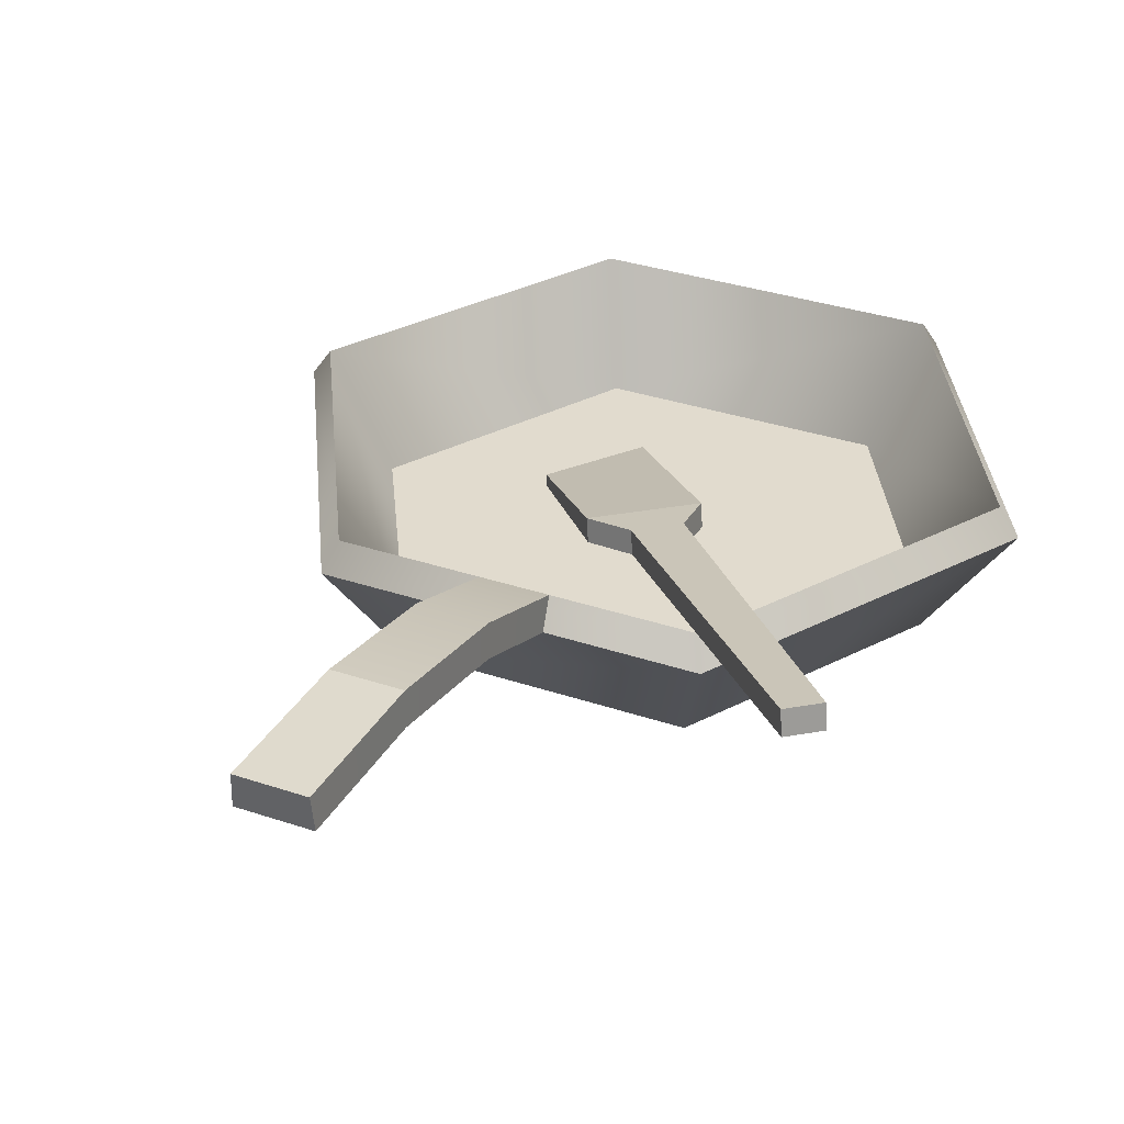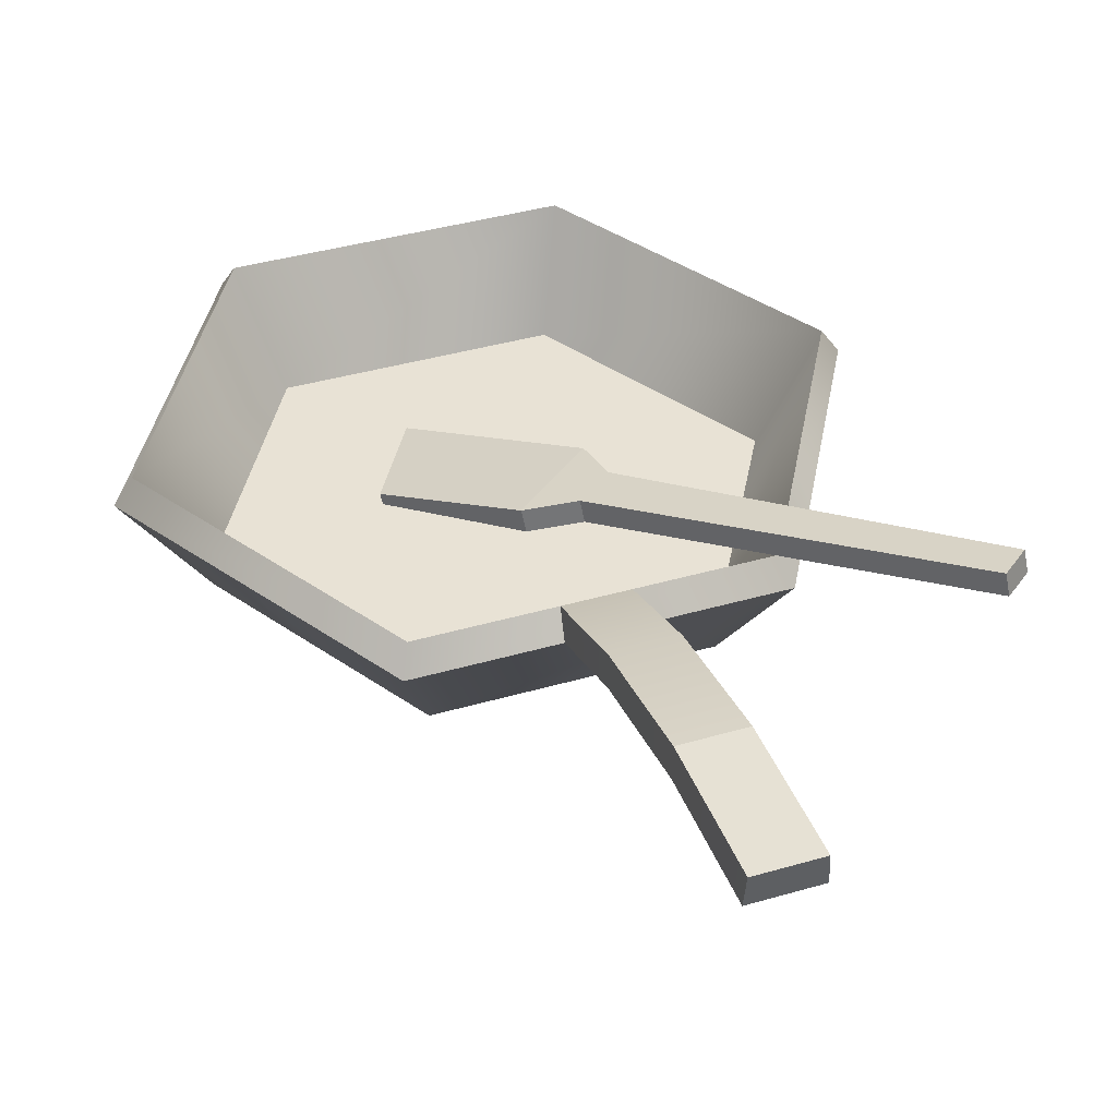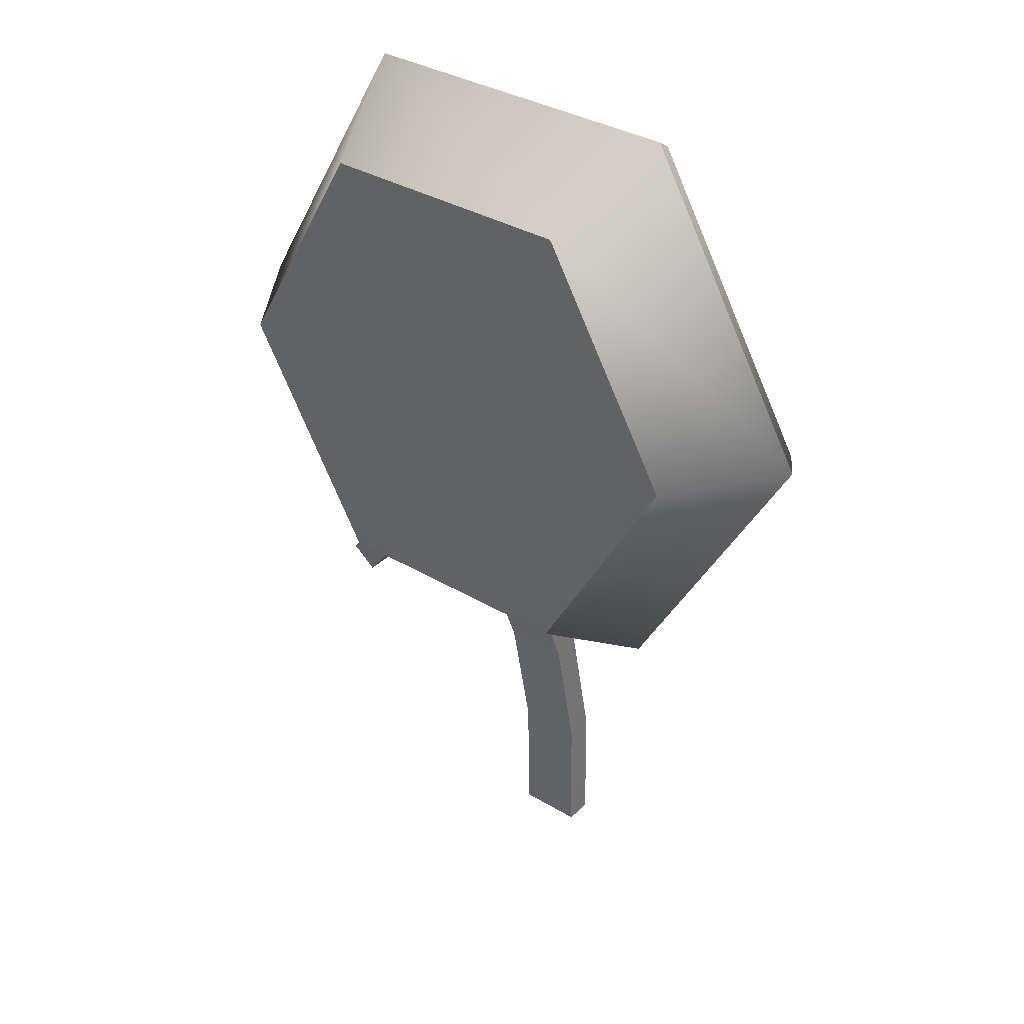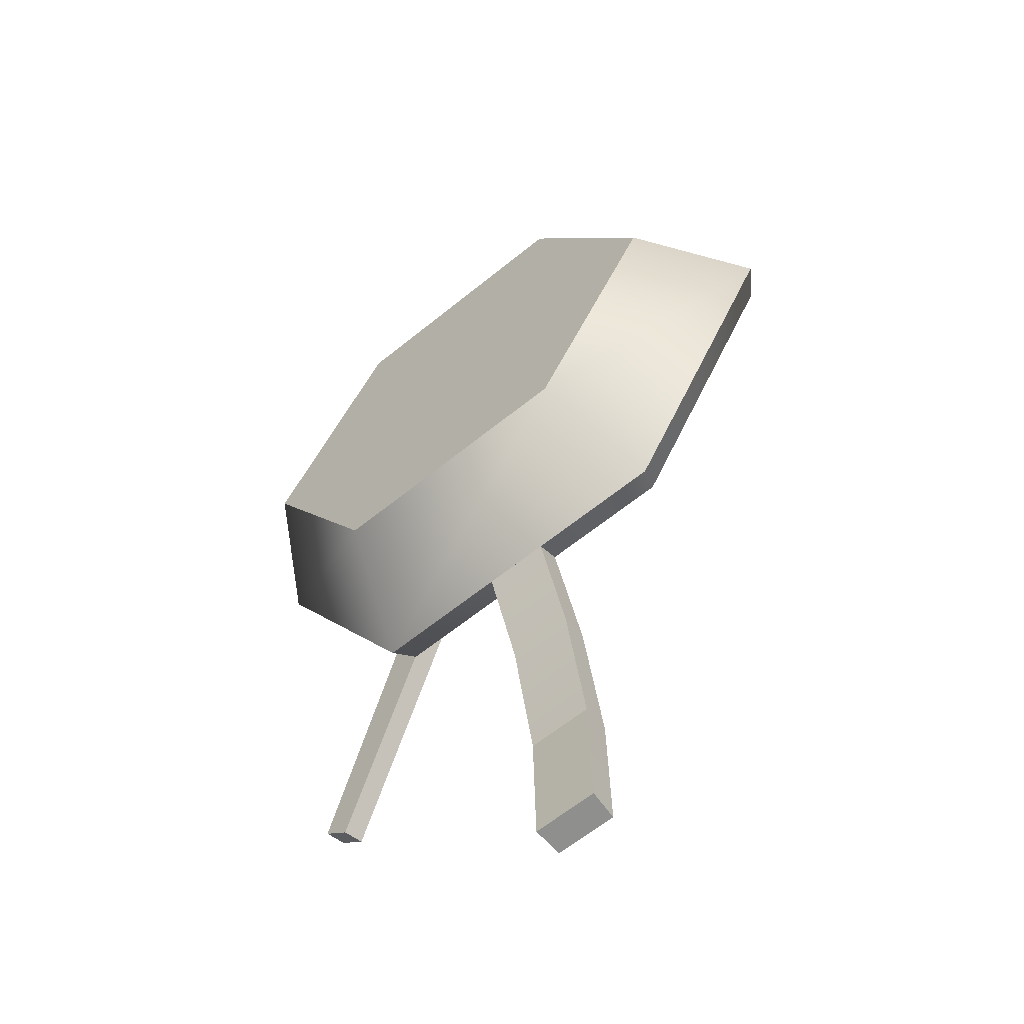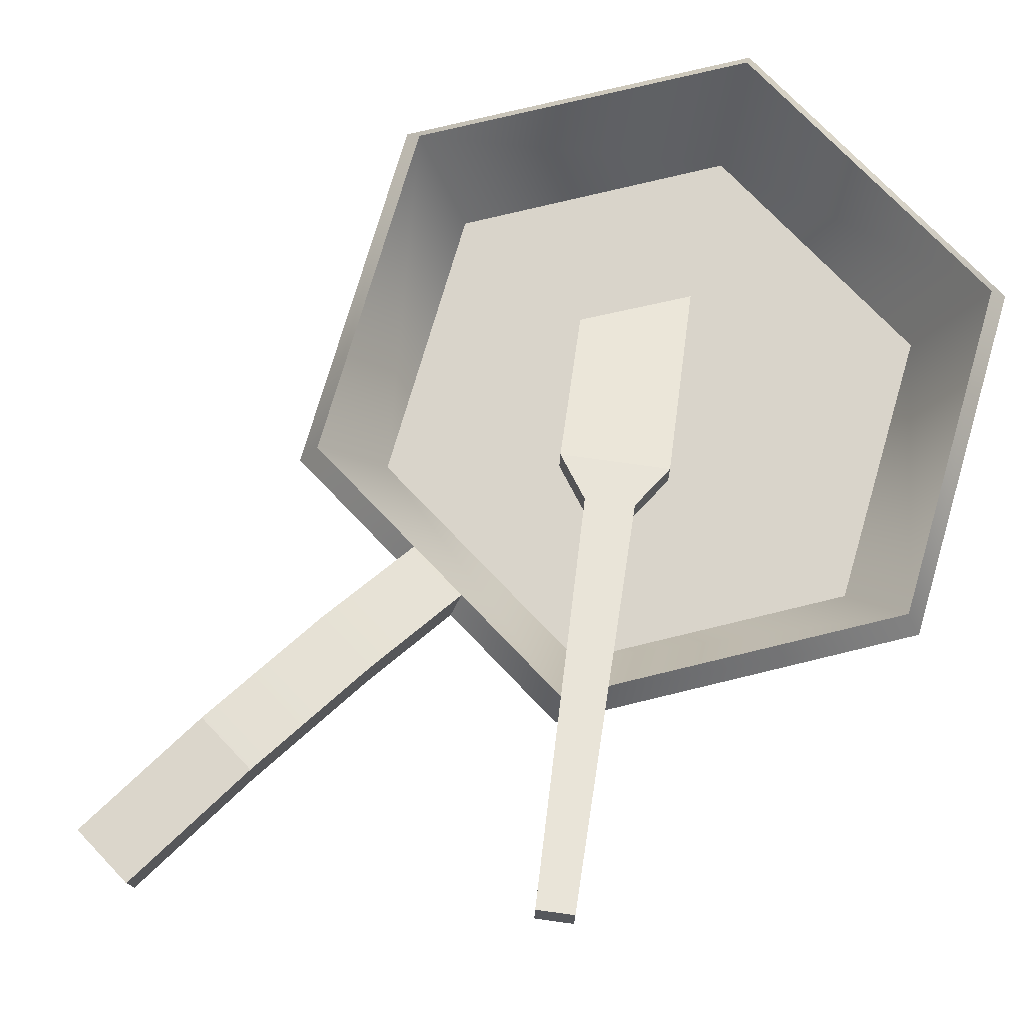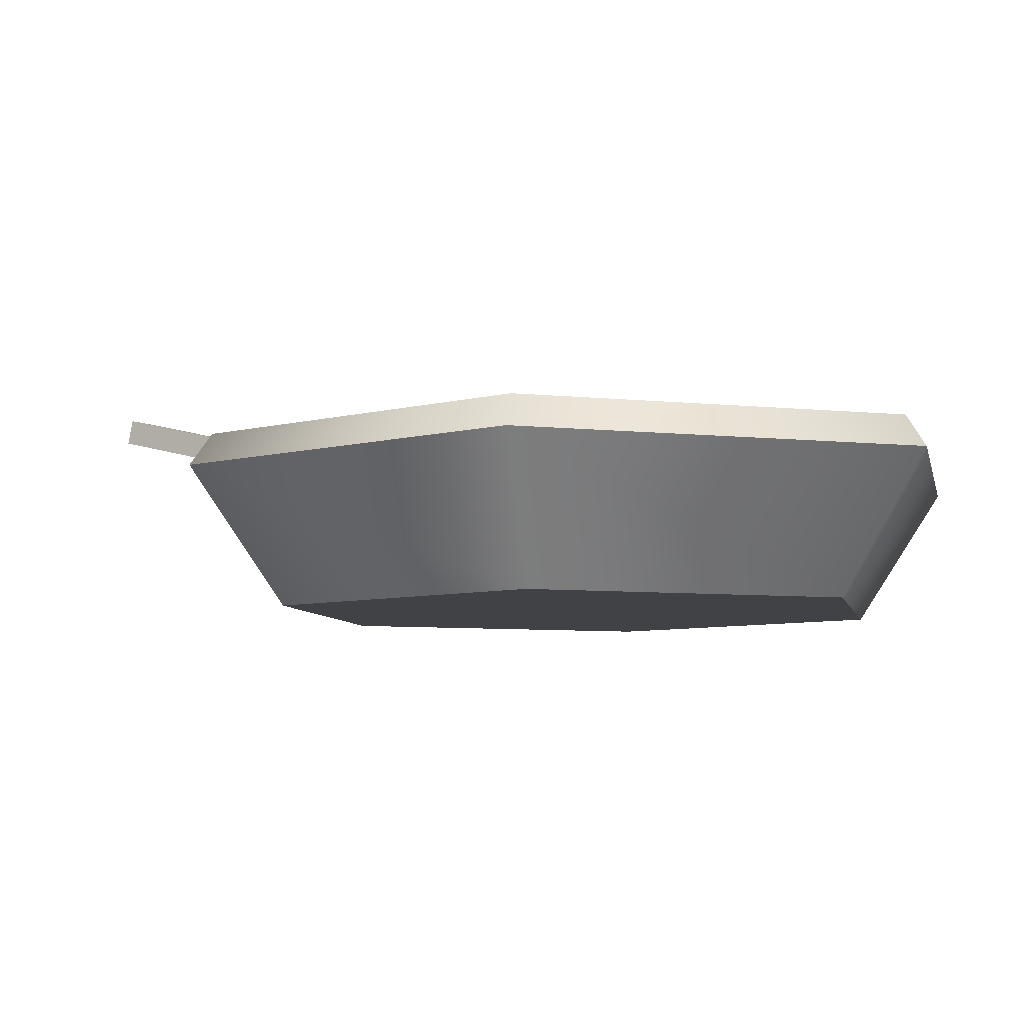
<metadata>
{"format":"obj","ext":"obj","renderer":"f3d","projection":"perspective","resolution":1024,"background":"white","views":[{"elev":33.6,"azim":-155.3,"up":"+Y"},{"elev":40.5,"azim":160.5,"up":"+Y"},{"elev":34.2,"azim":39.1,"up":"+Z"},{"elev":-62.8,"azim":39.4,"up":"+Z"},{"elev":74.5,"azim":-133.7,"up":"+Y"},{"elev":-6.3,"azim":-19.0,"up":"+Y"}]}
</metadata>
<code>
v 23.69 20.13 -40.7
v 47.38 20.13 0.3233
v 50.08 16.28 0.3233
v 25.04 16.28 -43.05
v -23.69 20.13 -40.7
v 25.04 16.28 -43.05
v -25.04 16.28 -43.05
v 23.69 20.13 -40.7
v -50.08 16.28 0.3233
v -23.69 20.13 -40.7
v -25.04 16.28 -43.05
v -47.38 20.13 0.3233
v -23.69 20.13 41.35
v -50.08 16.28 0.3233
v -25.04 16.28 43.69
v -47.38 20.13 0.3233
v -25.04 16.28 43.69
v 25.04 16.28 43.69
v 23.69 20.13 41.35
v -23.69 20.13 41.35
v 23.69 20.13 41.35
v 50.08 16.28 0.3233
v 47.38 20.13 0.3233
v 25.04 16.28 43.69
v 50.08 16.28 0.3233
v 19.24 -0.235 -33.01
v 25.04 16.28 -43.05
v 38.49 -0.235 0.3233
v 19.24 -0.235 33.66
v 50.08 16.28 0.3233
v 25.04 16.28 43.69
v 38.49 -0.235 0.3233
v -25.04 16.28 43.69
v 19.24 -0.235 33.66
v 25.04 16.28 43.69
v -19.24 -0.235 33.66
v -19.24 -0.235 33.66
v -50.08 16.28 0.3233
v -38.49 -0.235 0.3233
v -25.04 16.28 43.69
v -19.24 -0.235 -33.01
v -38.49 -0.235 0.3233
v -50.08 16.28 0.3233
v -25.04 16.28 -43.05
v -25.04 16.28 -43.05
v 25.04 16.28 -43.05
v 19.24 -0.235 -33.01
v -19.24 -0.235 -33.01
v 19.24 3.612 -33.01
v 38.49 3.612 0.3233
v 47.38 20.13 0.3233
v 23.69 20.13 -40.7
v -23.69 20.13 -40.7
v 19.24 3.612 -33.01
v 23.69 20.13 -40.7
v -19.24 3.612 -33.01
v -47.38 20.13 0.3233
v -19.24 3.612 -33.01
v -23.69 20.13 -40.7
v -38.49 3.612 0.3233
v -19.24 3.612 33.66
v -47.38 20.13 0.3233
v -23.69 20.13 41.35
v -38.49 3.612 0.3233
v -23.69 20.13 41.35
v 23.69 20.13 41.35
v 19.24 3.612 33.66
v -19.24 3.612 33.66
v 19.24 3.612 33.66
v 47.38 20.13 0.3233
v 38.49 3.612 0.3233
v 23.69 20.13 41.35
v 4.866 26.33 -97.5
v -4.866 26.33 -97.5
v -4.604 30.82 -97.79
v 4.604 30.82 -97.79
v -4.866 16.28 -43.05
v -4.866 21.88 -57.69
v 4.866 16.28 -43.05
v 4.866 21.88 -57.69
v -4.604 20.13 -40.7
v -4.604 26.29 -56.81
v -4.866 16.28 -43.05
v -4.866 21.88 -57.69
v 4.866 16.28 -43.05
v 4.604 26.29 -56.81
v 4.604 20.13 -40.7
v 4.866 21.88 -57.69
v -4.866 21.88 -57.69
v -4.866 25.86 -77.54
v 4.866 21.88 -57.69
v 4.866 25.86 -77.54
v -4.604 26.29 -56.81
v -4.866 25.86 -77.54
v -4.866 21.88 -57.69
v -4.604 30.33 -77.04
v -4.604 26.29 -56.81
v 4.604 30.33 -77.04
v -4.604 30.33 -77.04
v 4.604 26.29 -56.81
v 4.604 20.13 -40.7
v -4.604 20.13 -40.7
v -4.604 26.29 -56.81
v 4.866 25.86 -77.54
v 4.604 26.29 -56.81
v 4.866 21.88 -57.69
v 4.604 30.33 -77.04
v -4.866 26.33 -97.5
v 4.866 25.86 -77.54
v -4.866 25.86 -77.54
v 4.866 26.33 -97.5
v -4.604 30.33 -77.04
v -4.866 26.33 -97.5
v -4.866 25.86 -77.54
v -4.604 30.82 -97.79
v 4.604 30.33 -77.04
v 4.604 30.82 -97.79
v -4.604 30.33 -77.04
v -4.604 30.82 -97.79
v 4.866 26.33 -97.5
v 4.604 30.33 -77.04
v 4.866 25.86 -77.54
v 4.604 30.82 -97.79
v -46.44 26.99 -60.68
v -45.98 30.15 -60.1
v -42.49 26.99 -63.81
v -42.03 30.15 -63.23
v 6.941 5.382 14.76
v 15.14 8.403 0.8024
v 7.169 6.947 15.05
v 14.91 6.838 0.5152
v -42.03 30.15 -63.23
v -5.759 16.74 -18.91
v -42.49 26.99 -63.81
v -6.218 13.58 -19.49
v -45.98 30.15 -60.1
v -5.759 16.74 -18.91
v -42.03 30.15 -63.23
v -11.11 16.74 -14.67
v -11.11 16.74 -14.67
v -46.44 26.99 -60.68
v -11.57 13.58 -15.25
v -45.98 30.15 -60.1
v -6.218 13.58 -19.49
v -46.44 26.99 -60.68
v -42.49 26.99 -63.81
v -11.57 13.58 -15.25
v -5.759 16.74 -18.91
v 1.338 15.29 -16.61
v -6.218 13.58 -19.49
v 0.8787 12.13 -17.19
v -11.11 16.74 -14.67
v 1.338 15.29 -16.61
v -5.759 16.74 -18.91
v -10.49 15.29 -7.23
v -10.49 15.29 -7.23
v -11.57 13.58 -15.25
v -10.95 12.13 -7.81
v -11.11 16.74 -14.67
v -6.218 13.58 -19.49
v -10.95 12.13 -7.81
v -11.57 13.58 -15.25
v 0.8787 12.13 -17.19
v 0.8787 12.13 -17.19
v 15.14 8.403 0.8024
v 14.91 6.838 0.5152
v 1.338 15.29 -16.61
v 15.14 8.403 0.8024
v 1.338 15.29 -16.61
v -10.49 15.29 -7.23
v 7.169 6.947 15.05
v 7.169 6.947 15.05
v -10.95 12.13 -7.81
v 6.941 5.382 14.76
v -10.49 15.29 -7.23
v 14.91 6.838 0.5152
v -10.95 12.13 -7.81
v 0.8787 12.13 -17.19
v 6.941 5.382 14.76
v -38.49 -0.235 0.3233
v 19.24 -0.235 33.66
v -19.24 -0.235 33.66
v 19.24 -0.235 -33.01
v -19.24 -0.235 -33.01
v 38.49 -0.235 0.3233
v 19.24 3.612 -33.01
v 19.24 3.612 33.66
v 38.49 3.612 0.3233
v -38.49 3.612 0.3233
v -19.24 3.612 -33.01
v -19.24 3.612 33.66
f 1 2 3
f 3 4 1
f 5 6 7
f 6 5 8
f 9 10 11
f 10 9 12
f 13 14 15
f 14 13 16
f 17 18 19
f 17 19 20
f 21 22 23
f 22 21 24
f 25 26 27
f 26 25 28
f 29 30 31
f 30 29 32
f 33 34 35
f 34 33 36
f 37 38 39
f 38 37 40
f 41 42 43
f 43 44 41
f 45 46 47
f 45 47 48
f 49 50 51
f 51 52 49
f 53 54 55
f 54 53 56
f 57 58 59
f 58 57 60
f 61 62 63
f 62 61 64
f 65 66 67
f 65 67 68
f 69 70 71
f 70 69 72
f 73 74 75
f 73 75 76
f 77 78 79
f 79 78 80
f 81 82 83
f 83 82 84
f 85 86 87
f 86 85 88
f 89 90 91
f 91 90 92
f 93 94 95
f 94 93 96
f 97 98 99
f 100 98 97
f 101 100 102
f 102 100 103
f 104 105 106
f 105 104 107
f 108 109 110
f 109 108 111
f 112 113 114
f 113 112 115
f 116 117 118
f 118 117 119
f 120 121 122
f 121 120 123
f 124 125 126
f 126 125 127
f 128 129 130
f 129 128 131
f 132 133 134
f 135 134 133
f 136 137 138
f 137 136 139
f 140 141 142
f 141 140 143
f 144 145 146
f 145 144 147
f 148 149 150
f 151 150 149
f 152 153 154
f 153 152 155
f 156 157 158
f 157 156 159
f 160 161 162
f 161 160 163
f 164 165 166
f 165 164 167
f 168 169 170
f 170 171 168
f 172 173 174
f 173 172 175
f 176 177 178
f 177 176 179
f 180 181 182
f 180 183 181
f 183 180 184
f 181 183 185
f 186 187 188
f 186 189 187
f 189 186 190
f 187 189 191

</code>
